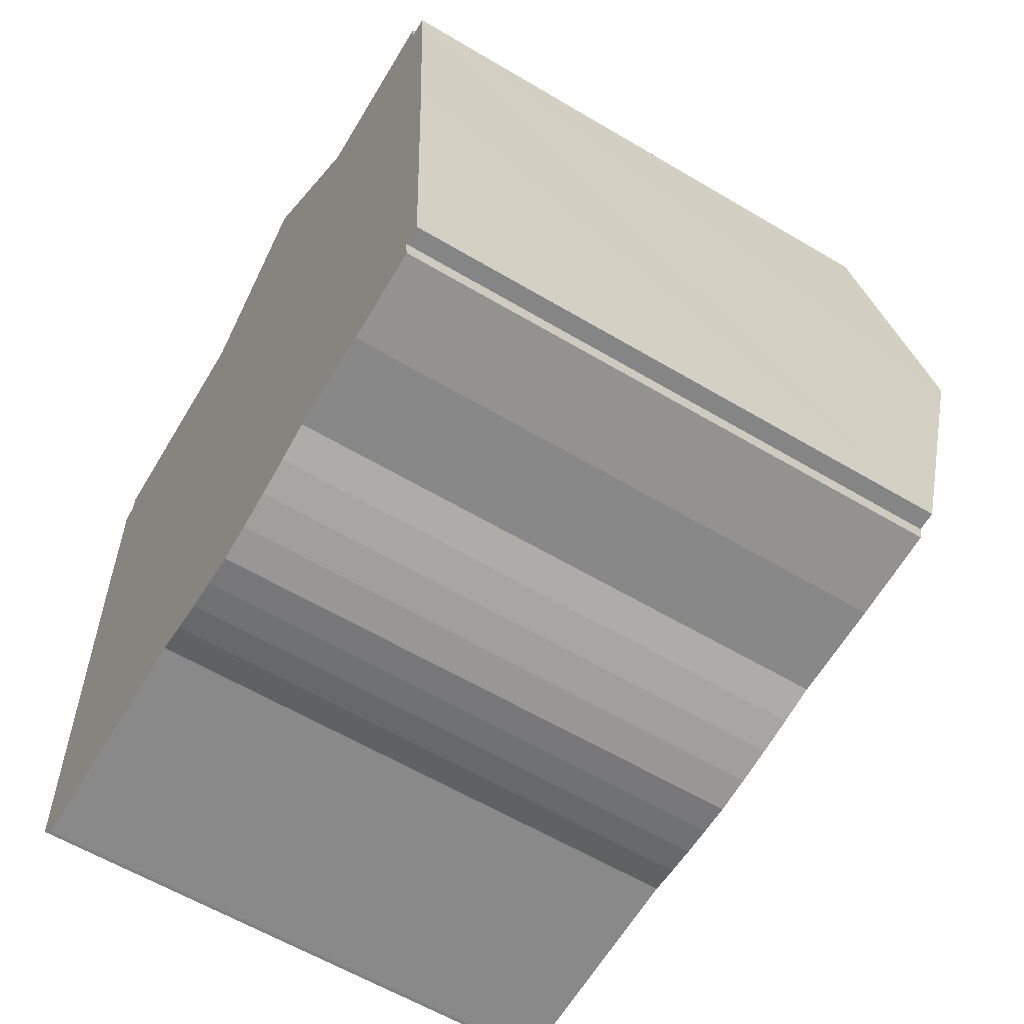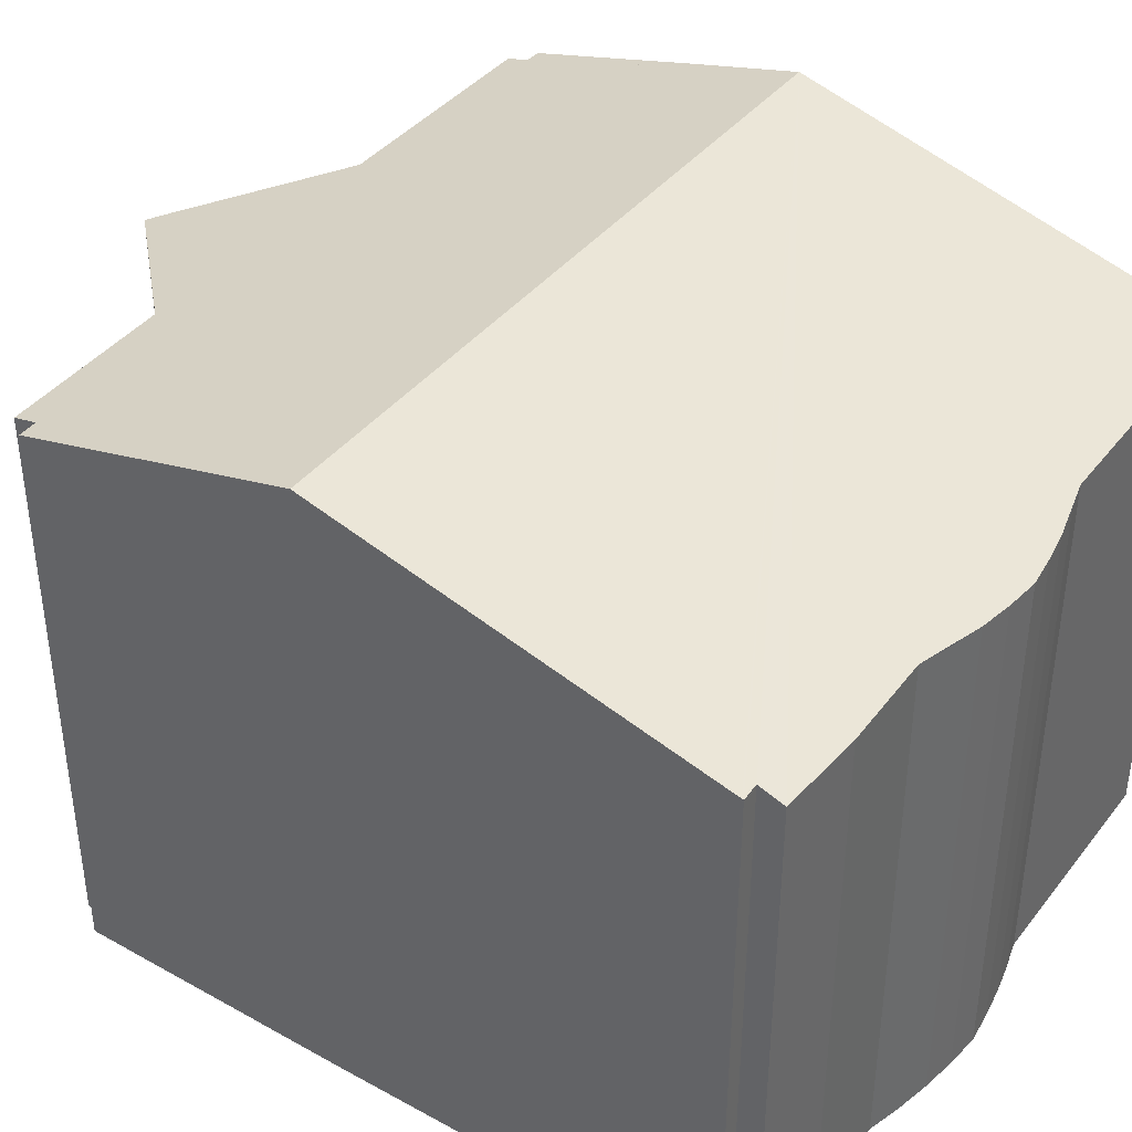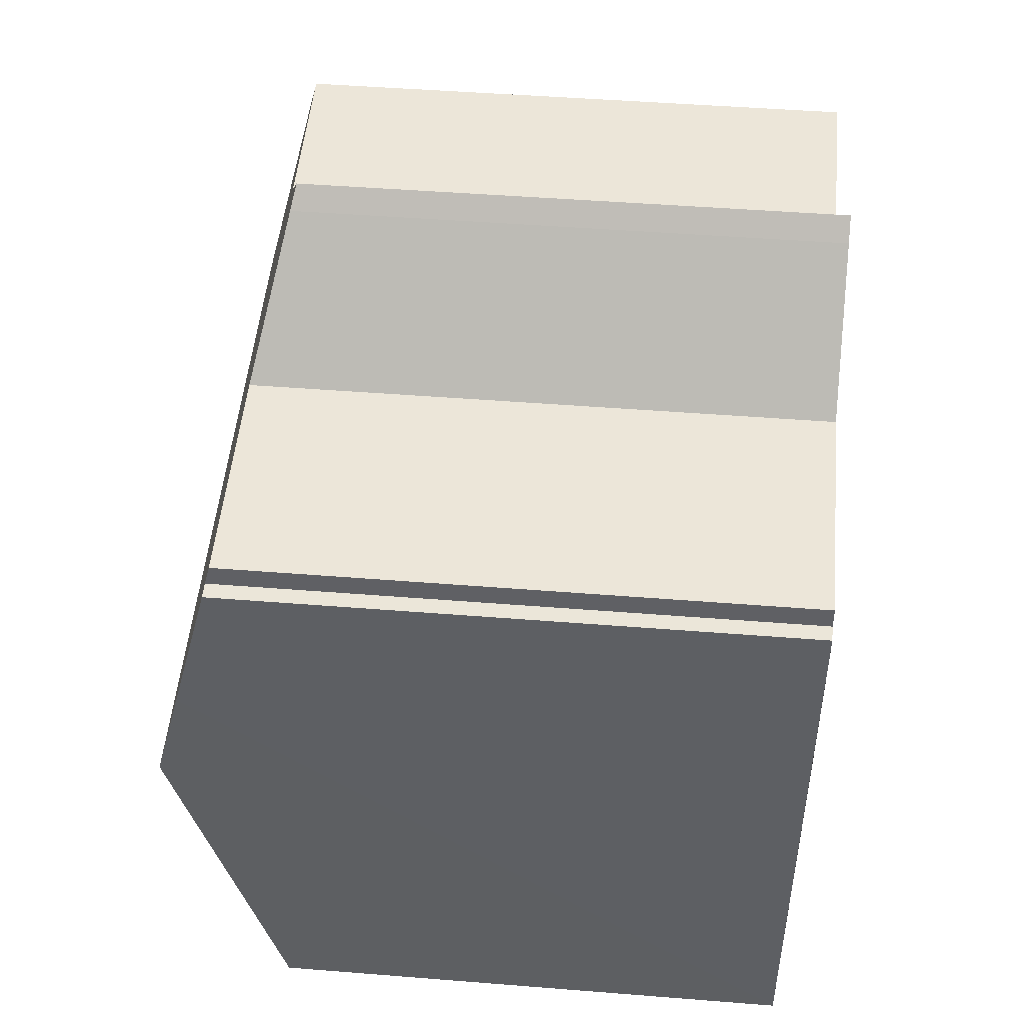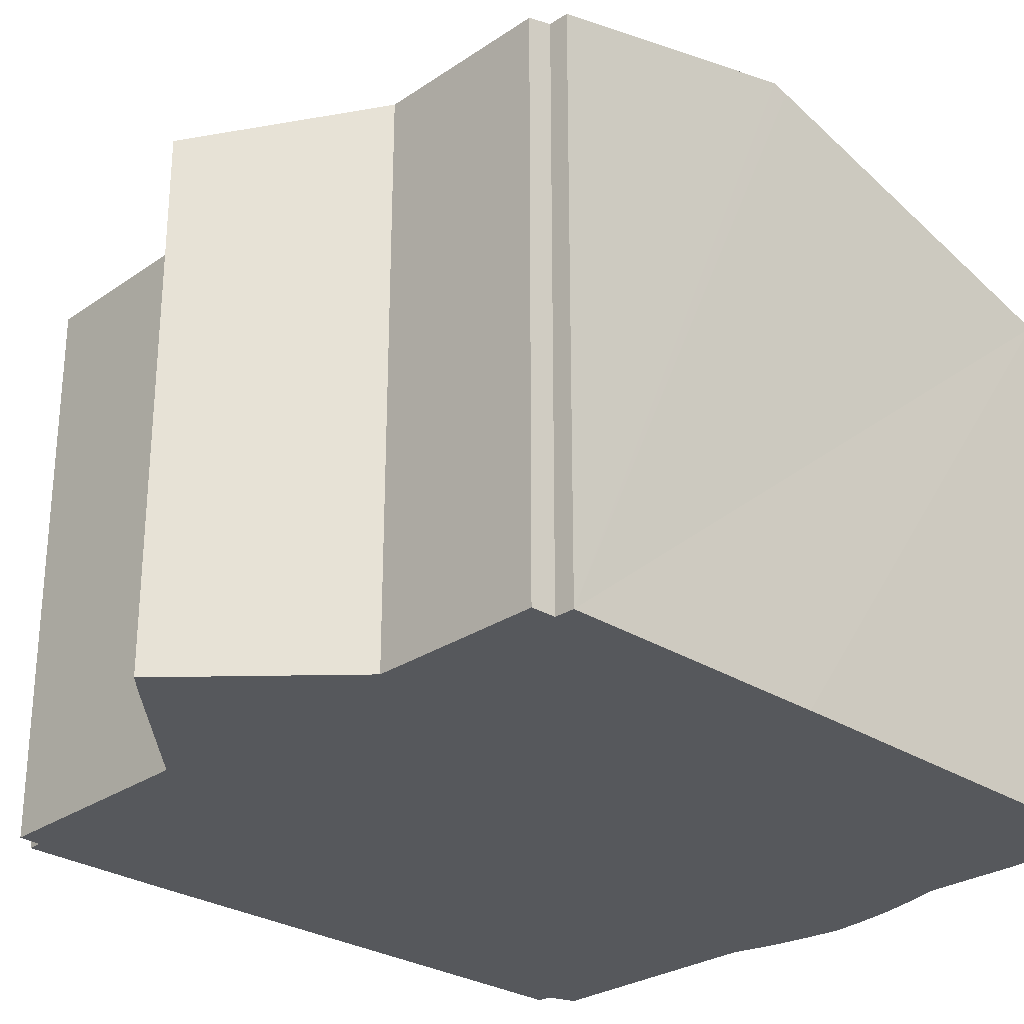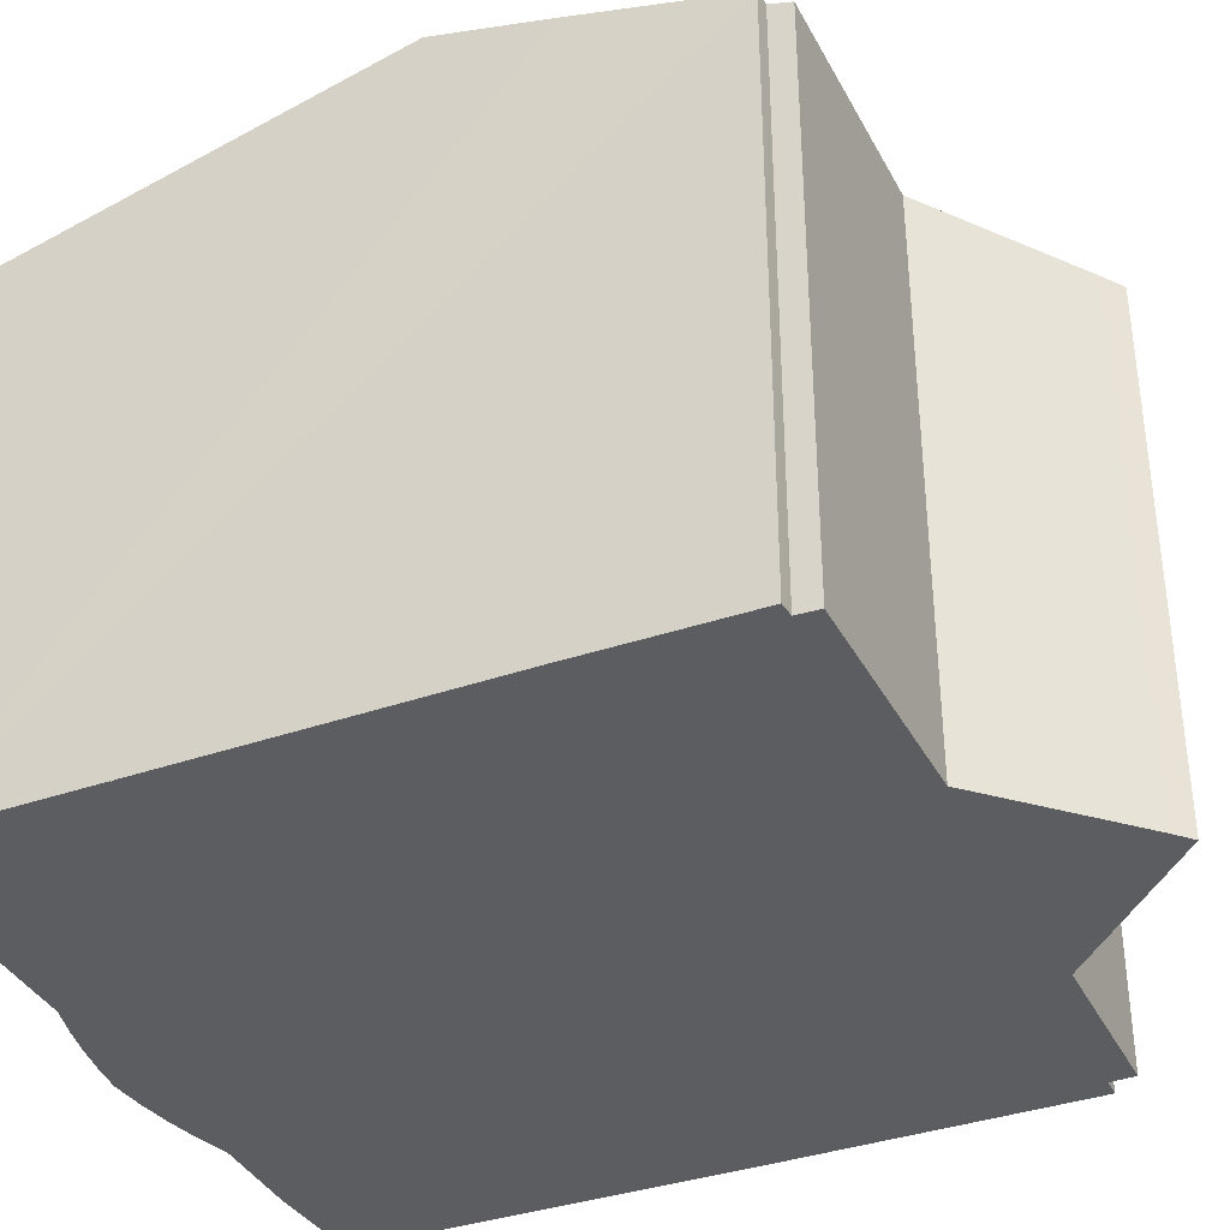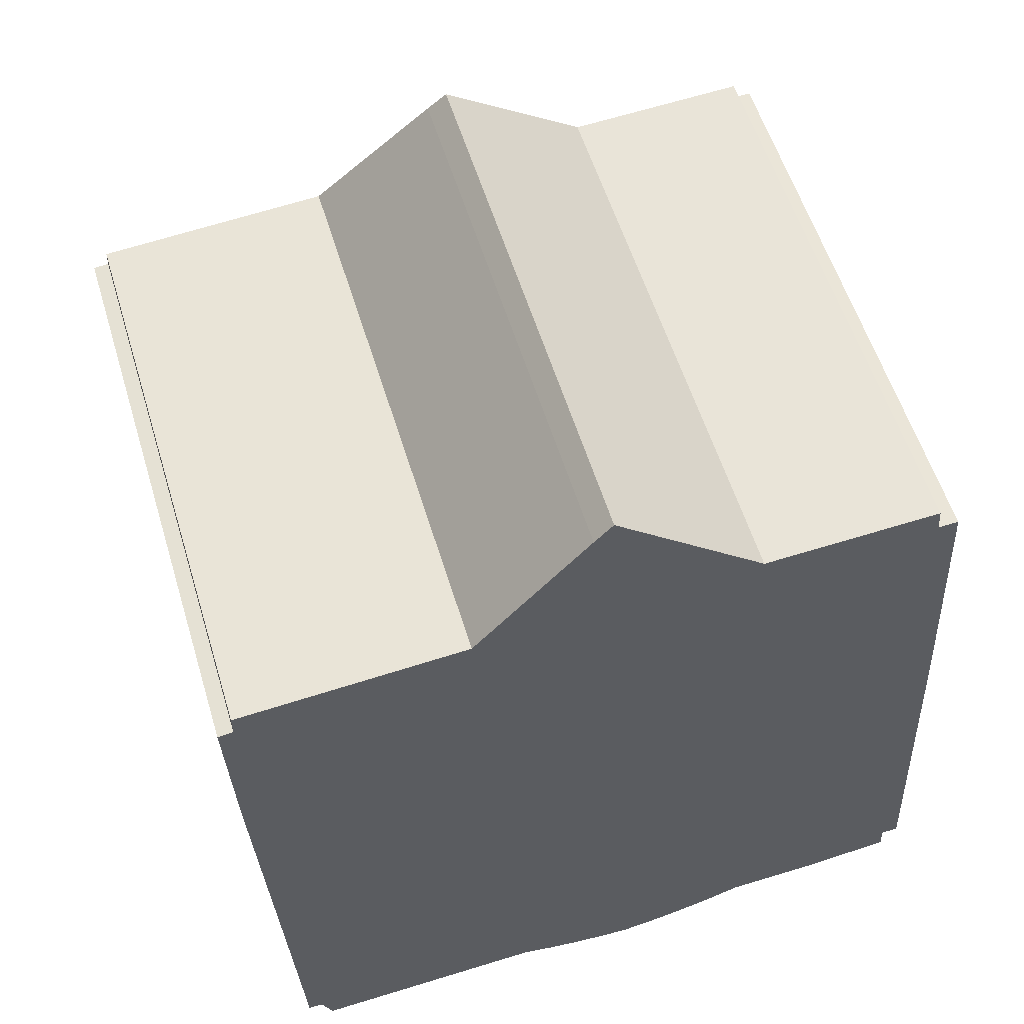
<metadata>
{"format":"obj","ext":"obj","renderer":"f3d","projection":"perspective","resolution":1024,"background":"white","views":[{"elev":-60.7,"azim":58.8,"up":"+Z"},{"elev":40.2,"azim":121.2,"up":"+Y"},{"elev":46.6,"azim":-84.8,"up":"+Z"},{"elev":-27.9,"azim":42.7,"up":"+Y"},{"elev":-36.8,"azim":-68.9,"up":"+Y"},{"elev":56.3,"azim":-16.8,"up":"+Z"}]}
</metadata>
<code>
v  12.74 11.22 -4.146
v  12.11 9.968 0.689
v  12.46 9.971 0.699
v  9.063 9.849 0.966
v  12.07 9.856 1.119
v  0.244 11.22 -4.899
v  6.446 9.222 3.24
v  6.133 9.304 2.903
v  4.179 9.844 0.692
v  0.262 9.854 0.416
v  0.26 9.952 0.035
v  0 9.957 6.097e-16
v  0.125 10.69 -2.826
v  12.75 11.15 -4.425
v  13.07 9.463 -10.95
v  13.07 9.456 -10.98
v  12.76 9.459 -10.99
v  12.81 9.344 -11.43
v  11.29 9.324 -11.6
v  9.63 9.333 -11.67
v  8.452 9.259 -12.03
v  7.854 9.236 -12.15
v  7.252 9.222 -12.24
v  6.718 9.239 -12.21
v  6.185 9.262 -12.15
v  5.13 9.328 -11.96
v  1.073 9.34 -12.16
v  0.884 9.466 -11.68
v  0.632 9.476 -11.65
v  0.633 9.47 -11.68
v  12.11 -4.219e-17 0.689
v  12.07 -6.852e-17 1.119
v  12.46 -4.28e-17 0.699
v  12.74 2.539e-16 -4.146
v  13.07 6.707e-16 -10.95
v  12.75 2.71e-16 -4.425
v  13.07 6.725e-16 -10.98
v  12.76 6.728e-16 -10.99
v  12.81 7.001e-16 -11.43
v  0 0 0
v  0.26 -2.143e-18 0.035
v  0.262 -2.547e-17 0.416
v  4.179 -4.237e-17 0.692
v  9.063 -5.915e-17 0.966
v  6.446 -1.984e-16 3.24
v  11.29 7.104e-16 -11.6
v  9.63 7.145e-16 -11.67
v  9.045 9.291 -11.86
v  9.045 7.265e-16 -11.86
v  8.452 7.364e-16 -12.03
v  7.854 7.44e-16 -12.15
v  7.252 7.495e-16 -12.24
v  6.718 7.475e-16 -12.21
v  6.185 7.44e-16 -12.15
v  5.655 7.389e-16 -12.07
v  5.655 9.292 -12.07
v  5.13 7.321e-16 -11.96
v  1.073 7.444e-16 -12.16
v  0.633 7.149e-16 -11.68
v  0.884 7.151e-16 -11.68
v  0.632 7.135e-16 -11.65
v  0.244 3e-16 -4.899
v  0.125 1.73e-16 -2.826
v  6.133 -1.778e-16 2.903
g defaultobject
f 1 2 3
f 2 4 5
f 4 2 1
f 4 1 6
f 4 6 7
f 7 6 8
f 8 6 9
f 9 6 10
f 10 6 11
f 11 6 12
f 12 6 13
f 14 6 1
f 6 14 15
f 6 15 16
f 6 16 17
f 6 17 18
f 6 18 19
f 6 19 20
f 6 20 21
f 6 21 22
f 6 22 23
f 6 23 24
f 6 24 25
f 6 25 26
f 6 26 27
f 6 27 28
f 6 28 29
f 29 28 30
f 5 31 2
f 31 5 32
f 33 1 3
f 1 33 14
f 14 33 15
f 15 33 34
f 15 34 35
f 35 34 36
f 35 16 15
f 16 35 37
f 38 18 17
f 18 38 39
f 2 33 3
f 33 2 31
f 40 11 12
f 11 40 41
f 42 9 10
f 9 42 43
f 4 32 5
f 32 4 44
f 7 44 4
f 44 7 45
f 16 38 17
f 38 16 37
f 39 19 18
f 19 39 46
f 19 47 20
f 47 19 46
f 47 48 20
f 48 47 49
f 49 21 48
f 21 49 50
f 50 22 21
f 22 50 51
f 51 23 22
f 23 51 52
f 23 53 24
f 53 23 52
f 24 54 25
f 54 24 53
f 25 55 56
f 55 25 54
f 56 57 26
f 57 56 55
f 26 58 27
f 58 26 57
f 28 59 30
f 59 28 60
f 27 60 28
f 60 27 58
f 59 29 30
f 29 59 6
f 6 59 13
f 13 59 12
f 12 59 61
f 12 61 40
f 40 61 62
f 40 62 63
f 41 10 11
f 10 41 42
f 43 8 9
f 8 43 64
f 64 7 8
f 7 64 45
f 63 41 40
f 39 38 46
f 41 43 42
f 43 41 63
f 43 63 62
f 43 62 64
f 64 62 45
f 45 62 44
f 44 62 61
f 44 61 32
f 32 61 59
f 32 59 60
f 32 60 58
f 32 58 31
f 31 58 33
f 33 58 57
f 33 57 34
f 34 57 55
f 34 55 54
f 34 54 36
f 36 54 38
f 36 38 35
f 38 54 53
f 38 53 47
f 47 53 52
f 47 52 51
f 47 51 50
f 47 50 49
f 38 47 46
f 35 38 37

</code>
